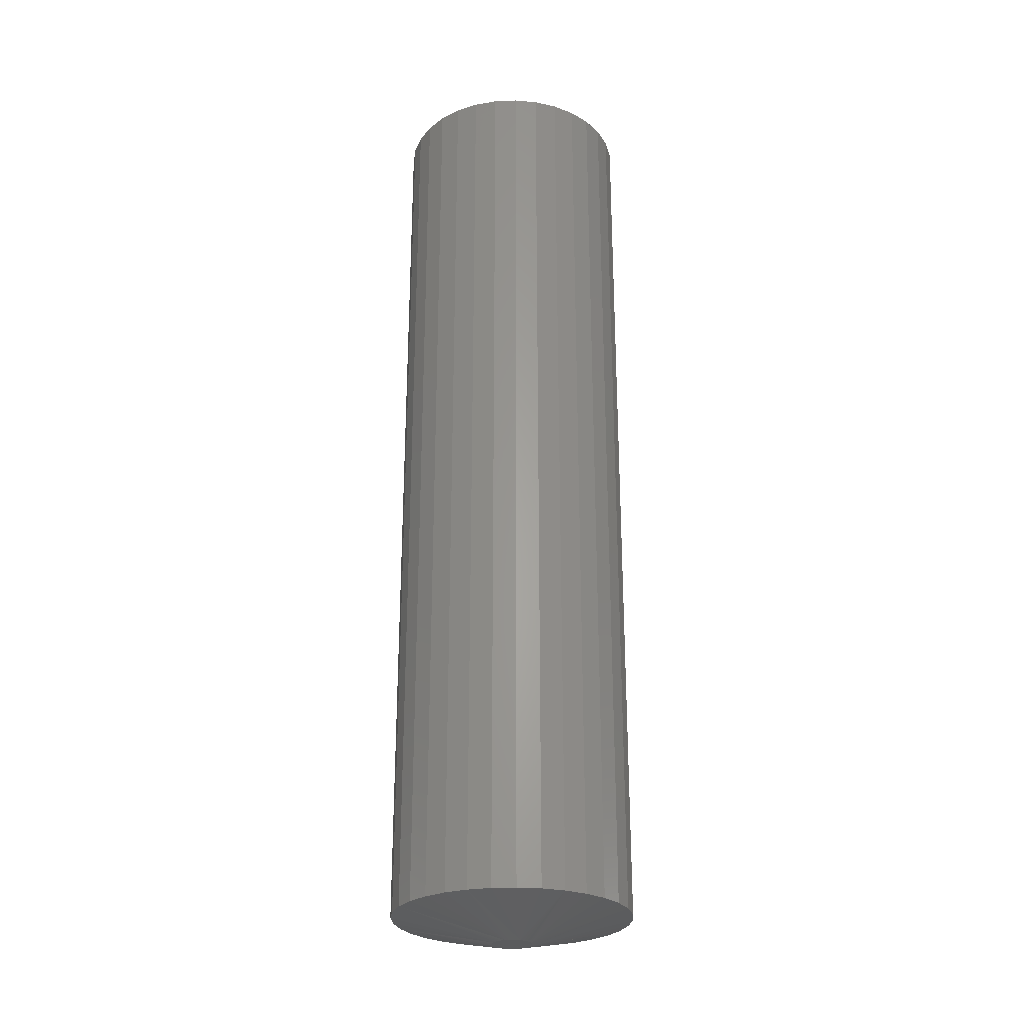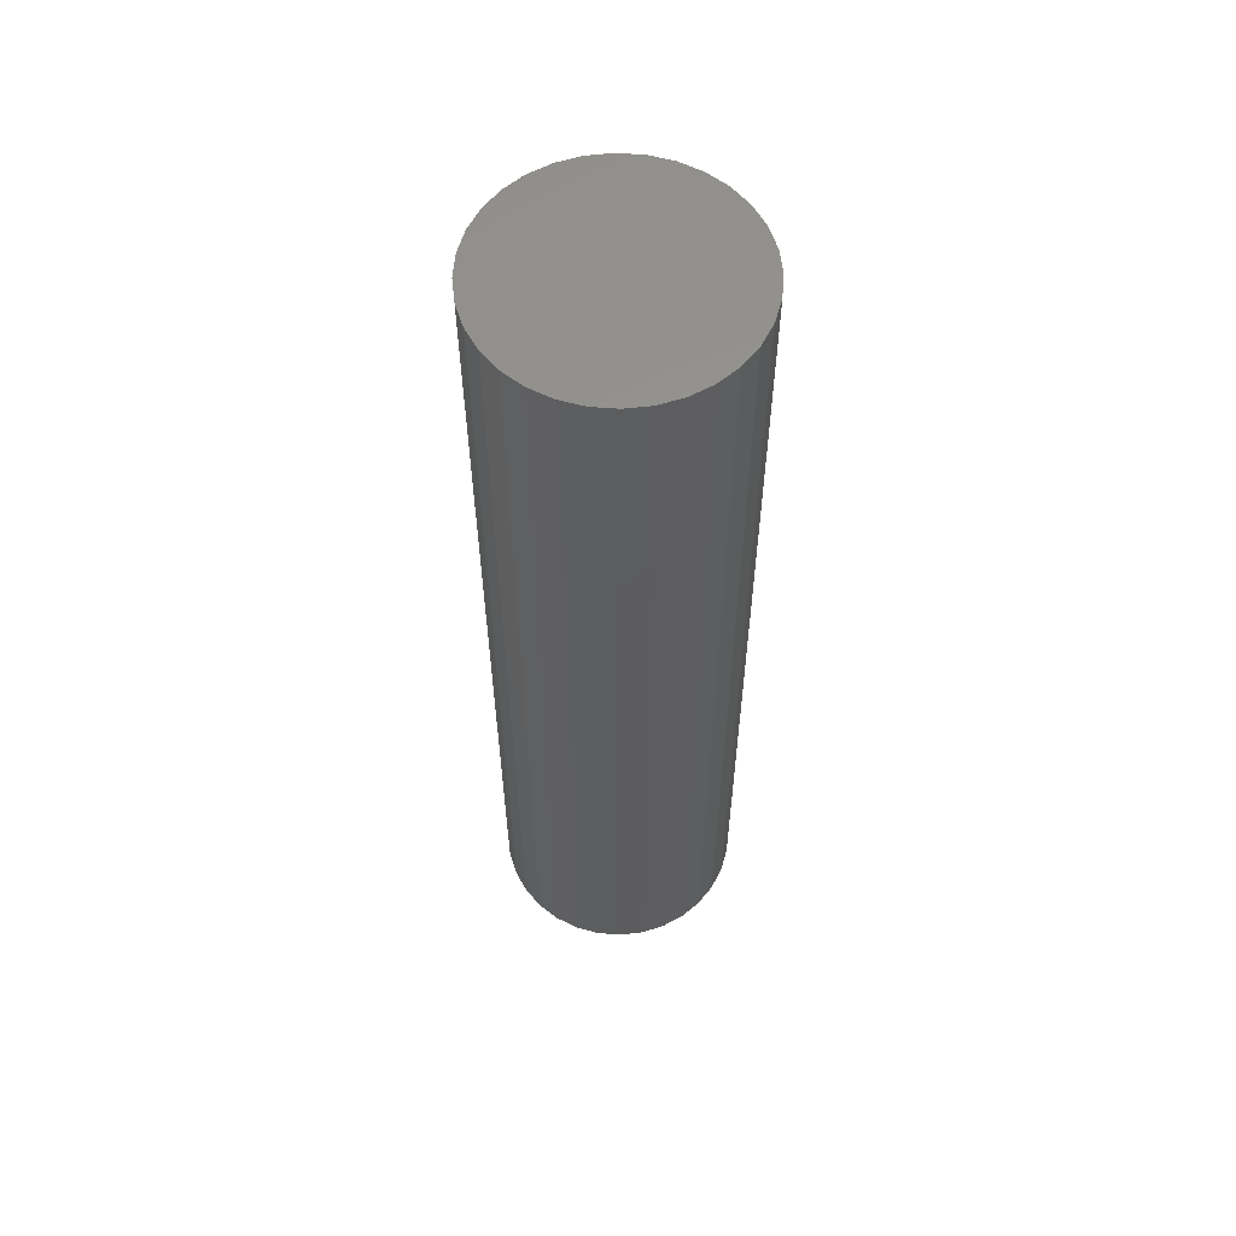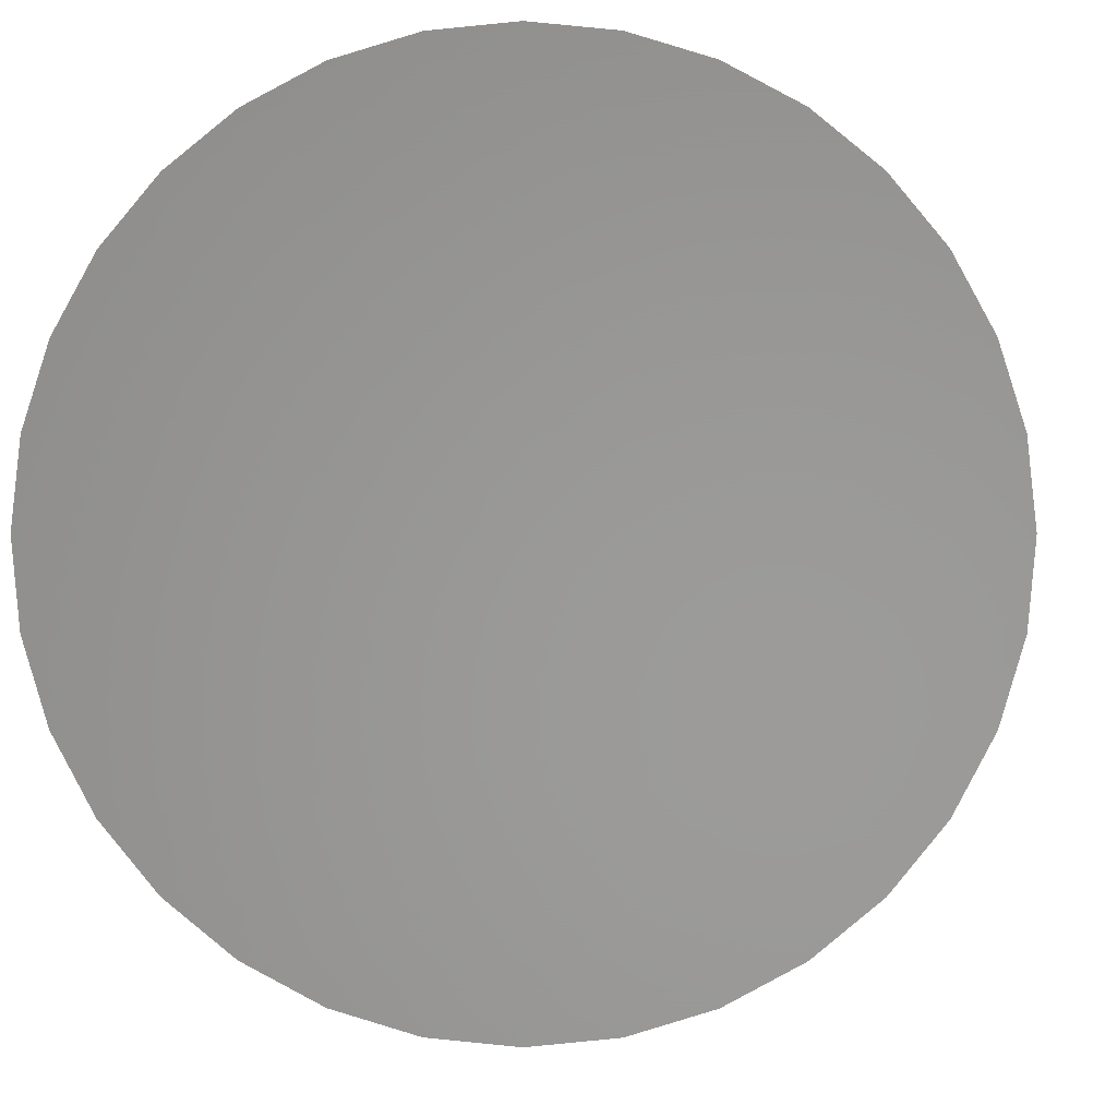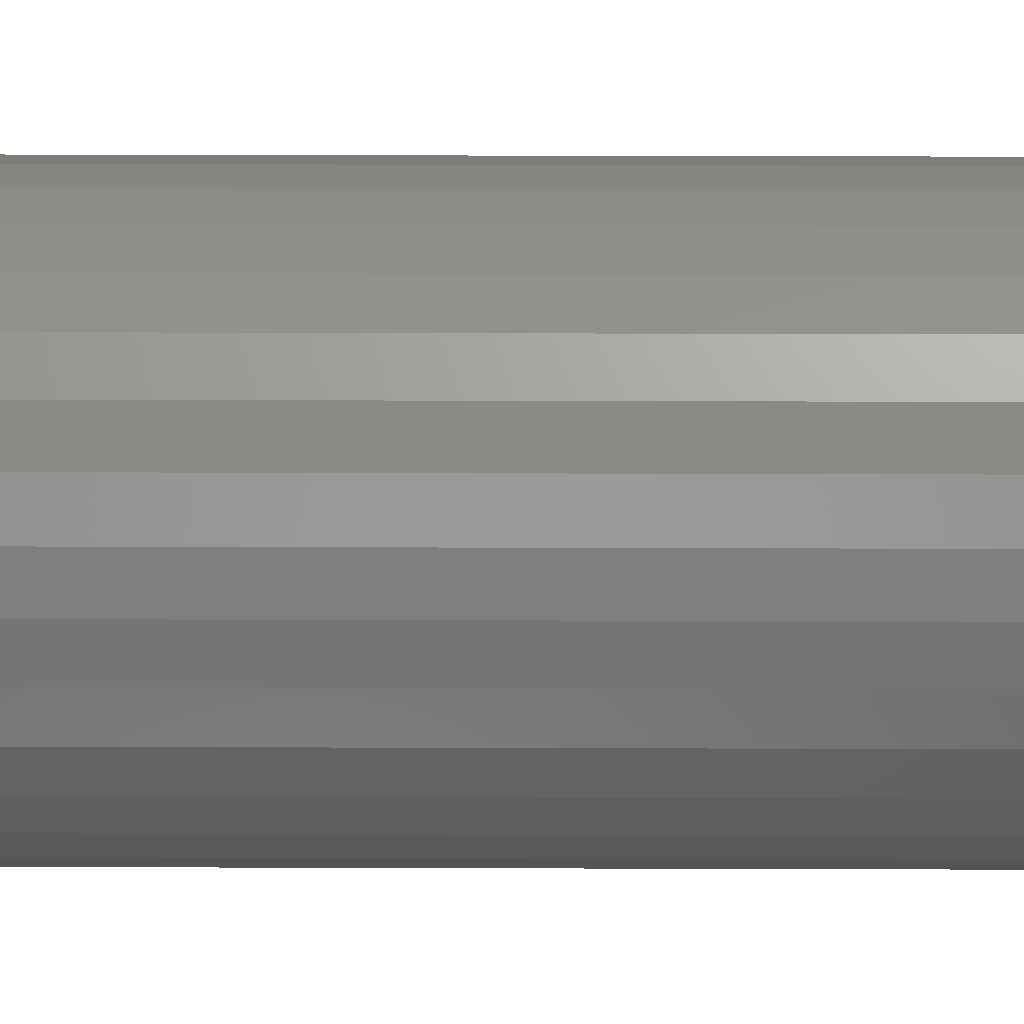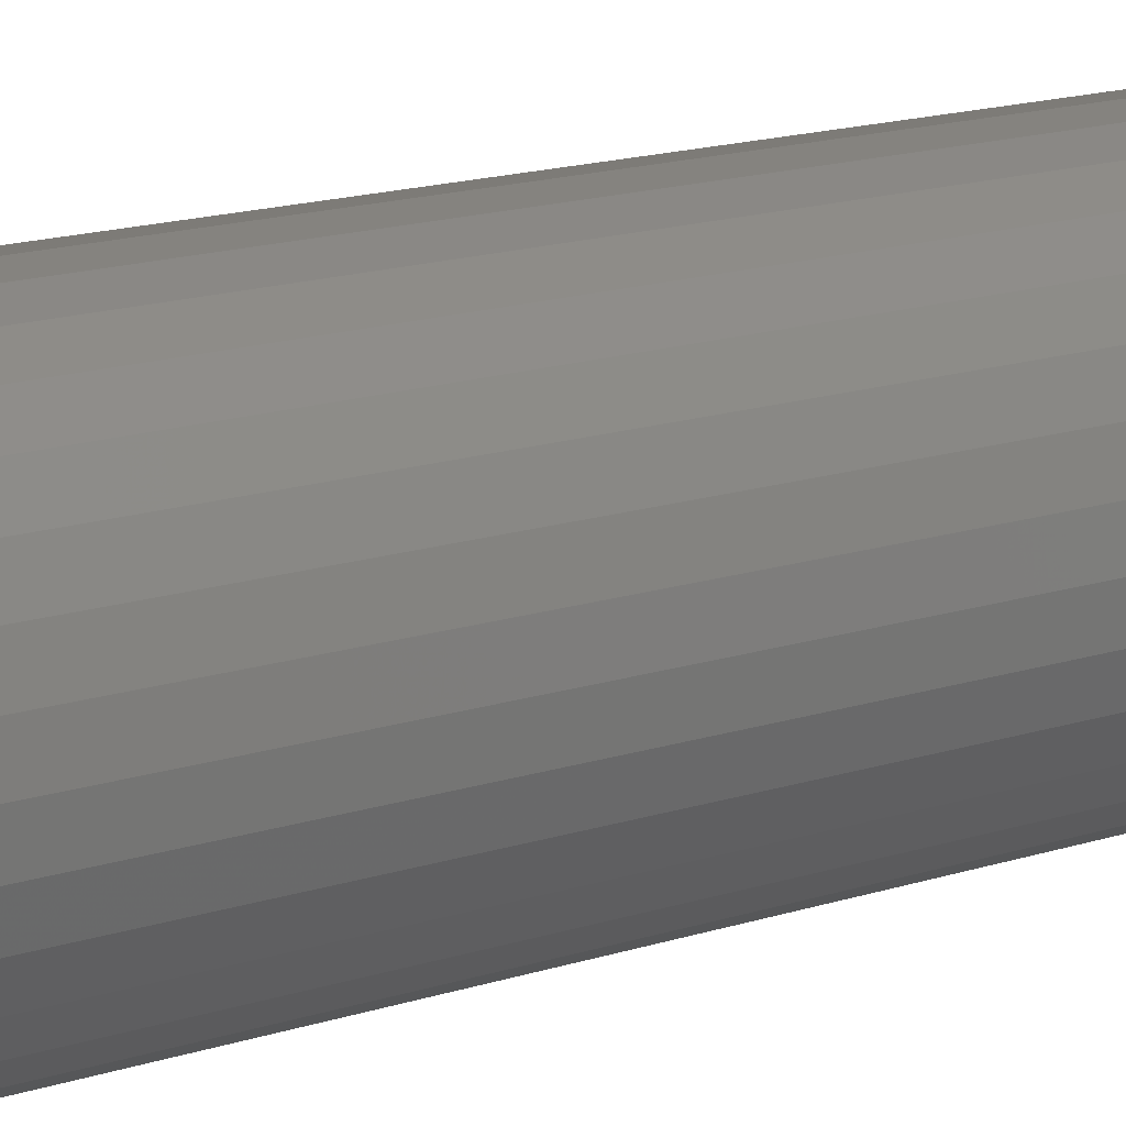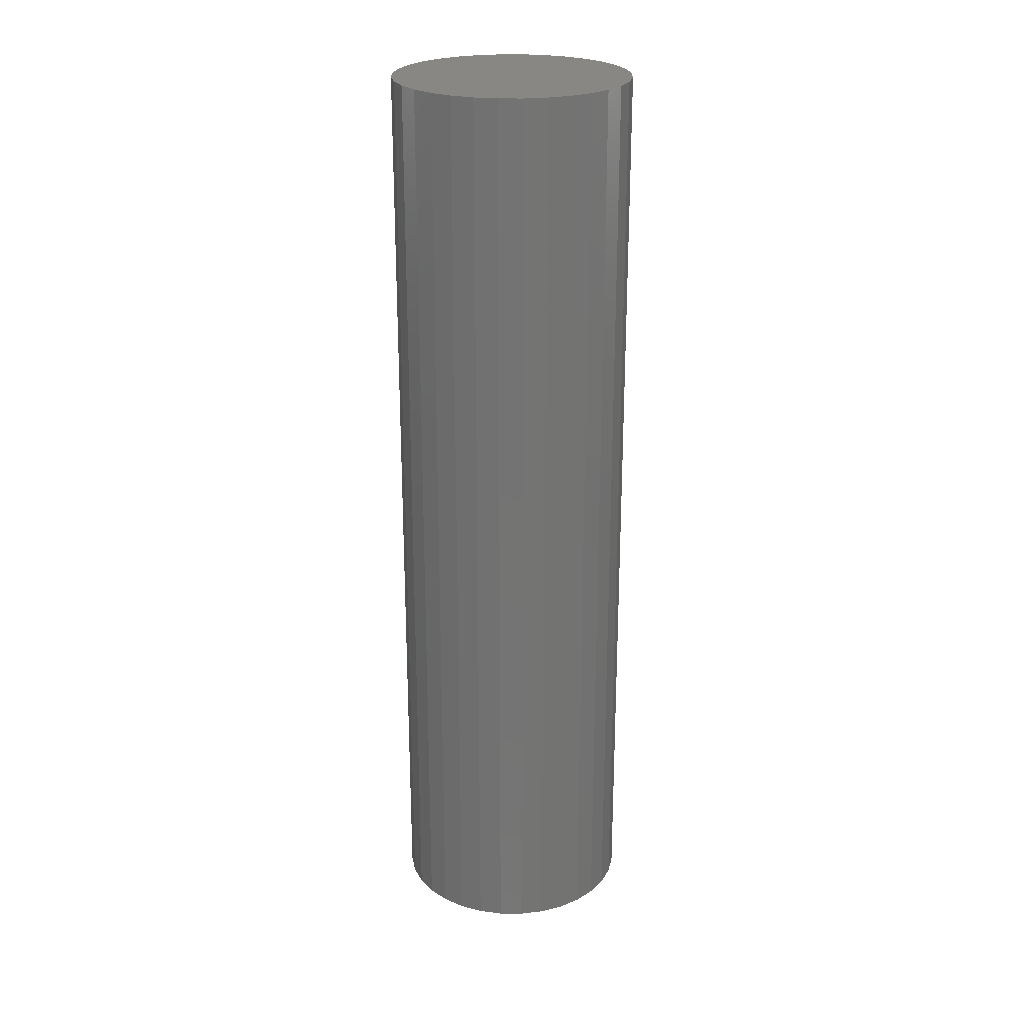
<metadata>
{"format":"stl","ext":"stl","renderer":"f3d","projection":"perspective","resolution":1024,"background":"white","views":[{"elev":-26.7,"azim":-114.5,"up":"+Y"},{"elev":58.6,"azim":134.0,"up":"+Y"},{"elev":-0.7,"azim":-179.0,"up":"+Z"},{"elev":27.9,"azim":-89.7,"up":"+Z"},{"elev":13.7,"azim":-128.2,"up":"+Z"},{"elev":24.1,"azim":-61.3,"up":"+Y"}]}
</metadata>
<code>
# stl→obj: 96 verts, 188 faces
v -0.6681 -0.5938 0.3854
v -0.6838 -0.5938 0.3838
v -0.6662 -0.5938 0.3838
v -0.6854 -0.5938 0.3819
v -0.6646 -0.5938 0.3819
v -0.6865 -0.5938 0.3798
v -0.6635 -0.5938 0.3798
v -0.6635 -0.5938 0.3702
v -0.6854 -0.5938 0.3681
v -0.6646 -0.5938 0.3681
v -0.6838 -0.5938 0.3662
v -0.6662 -0.5938 0.3662
v -0.6819 -0.5938 0.3646
v -0.6819 -0.5938 0.3854
v -0.6702 -0.5938 0.3865
v -0.6726 -0.5938 0.3873
v -0.675 -0.5938 0.3875
v -0.6774 -0.5938 0.3873
v -0.6798 -0.5938 0.3865
v -0.6681 -0.5938 0.3646
v -0.6798 -0.5938 0.3635
v -0.6774 -0.5938 0.3627
v -0.675 -0.5938 0.3625
v -0.6726 -0.5938 0.3627
v -0.6702 -0.5938 0.3635
v -0.6627 -0.5938 0.3774
v -0.6873 -0.5938 0.3774
v -0.6625 -0.5938 0.375
v -0.6875 -0.5938 0.375
v -0.6627 -0.5938 0.3726
v -0.6873 -0.5938 0.3726
v -0.6865 -0.5938 0.3702
v -0.6 8.327e-18 0.375
v -0.6 -0.5781 0.375
v -0.6014 7.354e-18 0.3604
v -0.6014 -0.5781 0.3604
v -0.6057 6.1e-18 0.3463
v -0.6057 -0.5781 0.3463
v -0.6126 4.61e-18 0.3333
v -0.6126 -0.5781 0.3333
v -0.622 2.944e-18 0.322
v -0.622 -0.5781 0.322
v -0.6333 1.164e-18 0.3126
v -0.6333 -0.5781 0.3126
v -0.6463 -6.599e-19 0.3057
v -0.6463 -0.5781 0.3057
v -0.6604 -2.459e-18 0.3014
v -0.6604 -0.5781 0.3014
v -0.675 -4.163e-18 0.3
v -0.675 -0.5781 0.3
v -0.6896 -5.708e-18 0.3014
v -0.6896 -0.5781 0.3014
v -0.7037 -7.033e-18 0.3057
v -0.7037 -0.5781 0.3057
v -0.7167 -8.088e-18 0.3126
v -0.7167 -0.5781 0.3126
v -0.728 -8.832e-18 0.322
v -0.728 -0.5781 0.322
v -0.7374 -9.236e-18 0.3333
v -0.7374 -0.5781 0.3333
v -0.7443 -9.286e-18 0.3463
v -0.7443 -0.5781 0.3463
v -0.7486 -8.979e-18 0.3604
v -0.7486 -0.5781 0.3604
v -0.75 -8.327e-18 0.375
v -0.75 -0.5781 0.375
v -0.7486 -7.354e-18 0.3896
v -0.7486 -0.5781 0.3896
v -0.7443 -6.1e-18 0.4037
v -0.7443 -0.5781 0.4037
v -0.7374 -4.61e-18 0.4167
v -0.7374 -0.5781 0.4167
v -0.728 -2.944e-18 0.428
v -0.728 -0.5781 0.428
v -0.7167 -1.164e-18 0.4374
v -0.7167 -0.5781 0.4374
v -0.7037 6.599e-19 0.4443
v -0.7037 -0.5781 0.4443
v -0.6896 2.459e-18 0.4486
v -0.6896 -0.5781 0.4486
v -0.675 4.163e-18 0.45
v -0.675 -0.5781 0.45
v -0.6604 5.708e-18 0.4486
v -0.6604 -0.5781 0.4486
v -0.6463 7.033e-18 0.4443
v -0.6463 -0.5781 0.4443
v -0.6333 8.088e-18 0.4374
v -0.6333 -0.5781 0.4374
v -0.622 8.832e-18 0.428
v -0.622 -0.5781 0.428
v -0.6126 9.236e-18 0.4167
v -0.6126 -0.5781 0.4167
v -0.6057 9.286e-18 0.4037
v -0.6057 -0.5781 0.4037
v -0.6014 8.979e-18 0.3896
v -0.6014 -0.5781 0.3896
f 1 2 3
f 2 4 3
f 3 4 5
f 5 4 6
f 5 6 7
f 8 9 10
f 10 9 11
f 10 11 12
f 11 13 12
f 14 2 1
f 14 1 15
f 14 15 16
f 14 16 17
f 14 17 18
f 14 18 19
f 20 12 13
f 20 13 21
f 20 21 22
f 20 22 23
f 20 23 24
f 20 24 25
f 7 6 26
f 26 6 27
f 26 27 28
f 28 27 29
f 28 29 30
f 30 29 31
f 30 31 8
f 8 31 32
f 8 32 9
f 33 34 35
f 35 34 36
f 35 36 37
f 37 36 38
f 37 38 39
f 39 38 40
f 39 40 41
f 41 40 42
f 41 42 43
f 43 42 44
f 43 44 45
f 45 44 46
f 45 46 47
f 47 46 48
f 47 48 49
f 49 48 50
f 49 50 51
f 51 50 52
f 51 52 53
f 53 52 54
f 53 54 55
f 55 54 56
f 55 56 57
f 57 56 58
f 57 58 59
f 59 58 60
f 59 60 61
f 61 60 62
f 61 62 63
f 63 62 64
f 63 64 65
f 65 64 66
f 65 66 67
f 67 66 68
f 67 68 69
f 69 68 70
f 69 70 71
f 71 70 72
f 71 72 73
f 73 72 74
f 73 74 75
f 75 74 76
f 75 76 77
f 77 76 78
f 77 78 79
f 79 78 80
f 79 80 81
f 81 80 82
f 81 82 83
f 83 82 84
f 83 84 85
f 85 84 86
f 85 86 87
f 87 86 88
f 87 88 89
f 89 88 90
f 89 90 91
f 91 90 92
f 91 92 93
f 93 92 94
f 93 94 95
f 95 94 96
f 95 96 33
f 33 96 34
f 34 28 30
f 34 30 8
f 34 8 10
f 34 10 12
f 12 42 40
f 12 40 38
f 12 38 36
f 12 36 34
f 58 11 9
f 58 9 32
f 58 32 31
f 58 31 29
f 29 66 64
f 29 64 62
f 29 62 60
f 29 60 58
f 50 23 22
f 50 22 21
f 50 21 13
f 50 13 11
f 11 58 56
f 11 56 54
f 11 54 52
f 11 52 50
f 42 12 20
f 42 20 25
f 42 25 24
f 42 24 23
f 23 50 48
f 23 48 46
f 23 46 44
f 23 44 42
f 66 29 27
f 66 27 6
f 66 6 4
f 66 4 2
f 2 74 72
f 2 72 70
f 2 70 68
f 2 68 66
f 90 3 5
f 90 5 7
f 90 7 26
f 90 26 28
f 28 34 96
f 28 96 94
f 28 94 92
f 28 92 90
f 82 17 16
f 82 16 15
f 82 15 1
f 82 1 3
f 3 90 88
f 3 88 86
f 3 86 84
f 3 84 82
f 74 2 14
f 74 14 19
f 74 19 18
f 74 18 17
f 17 82 80
f 17 80 78
f 17 78 76
f 17 76 74
f 81 83 79
f 77 79 83
f 85 77 83
f 75 77 85
f 87 75 85
f 73 75 87
f 89 73 87
f 43 55 41
f 53 55 43
f 45 53 43
f 51 53 45
f 47 51 45
f 49 51 47
f 55 57 41
f 41 57 59
f 41 59 39
f 39 59 61
f 39 61 37
f 37 61 63
f 37 63 35
f 35 63 65
f 35 65 33
f 33 65 67
f 33 67 95
f 95 67 69
f 95 69 93
f 93 69 71
f 93 71 91
f 91 71 73
f 91 73 89

</code>
